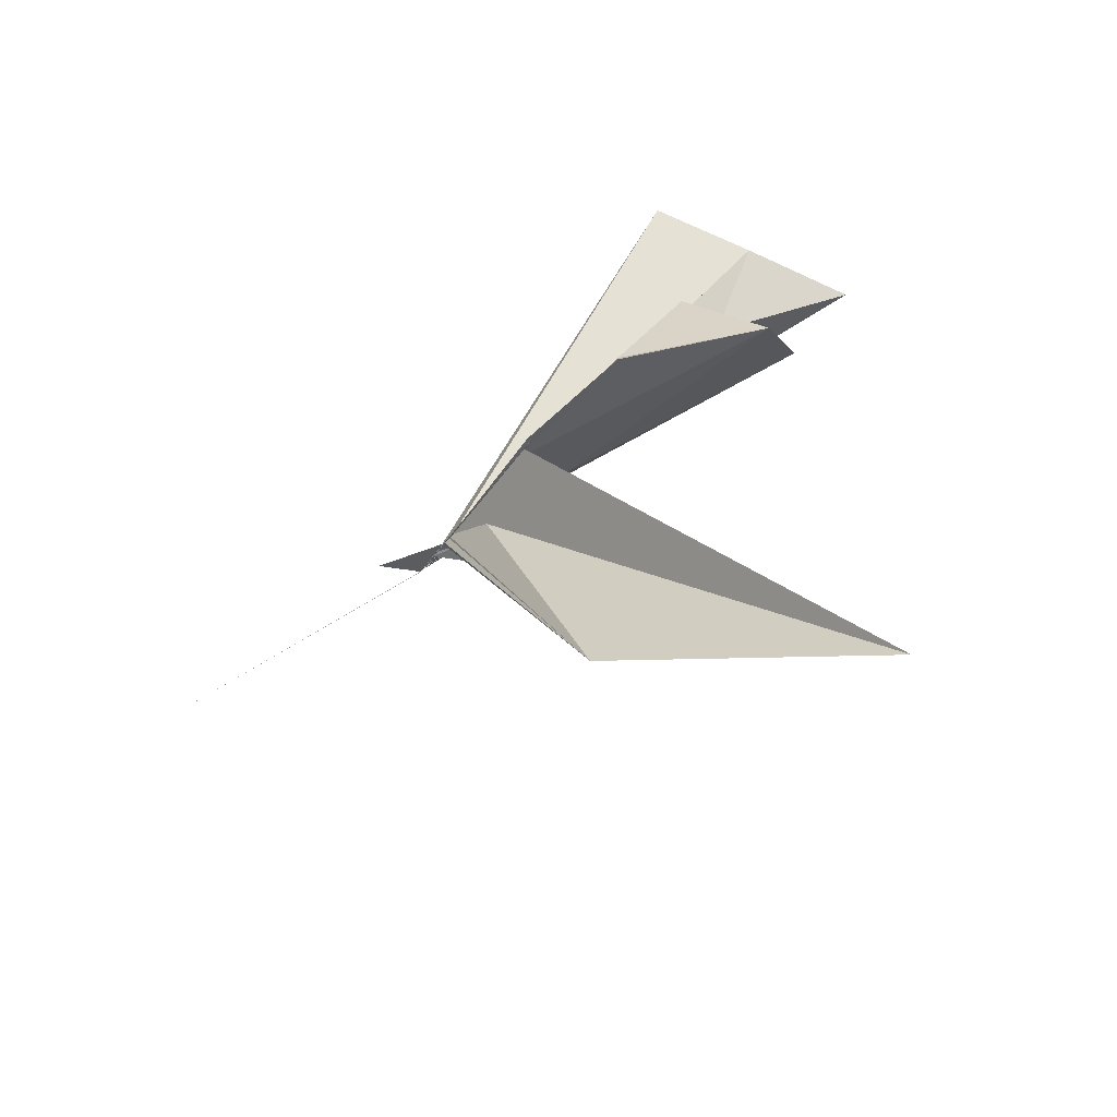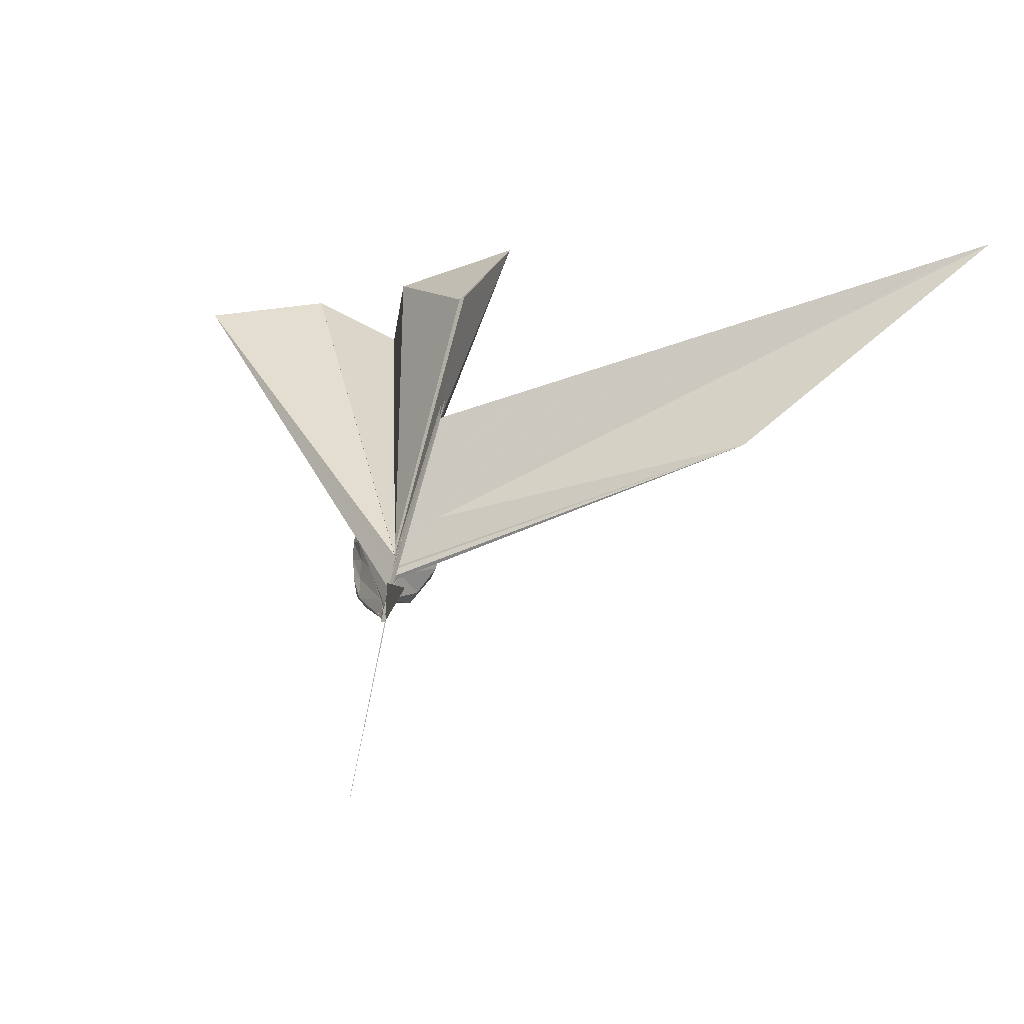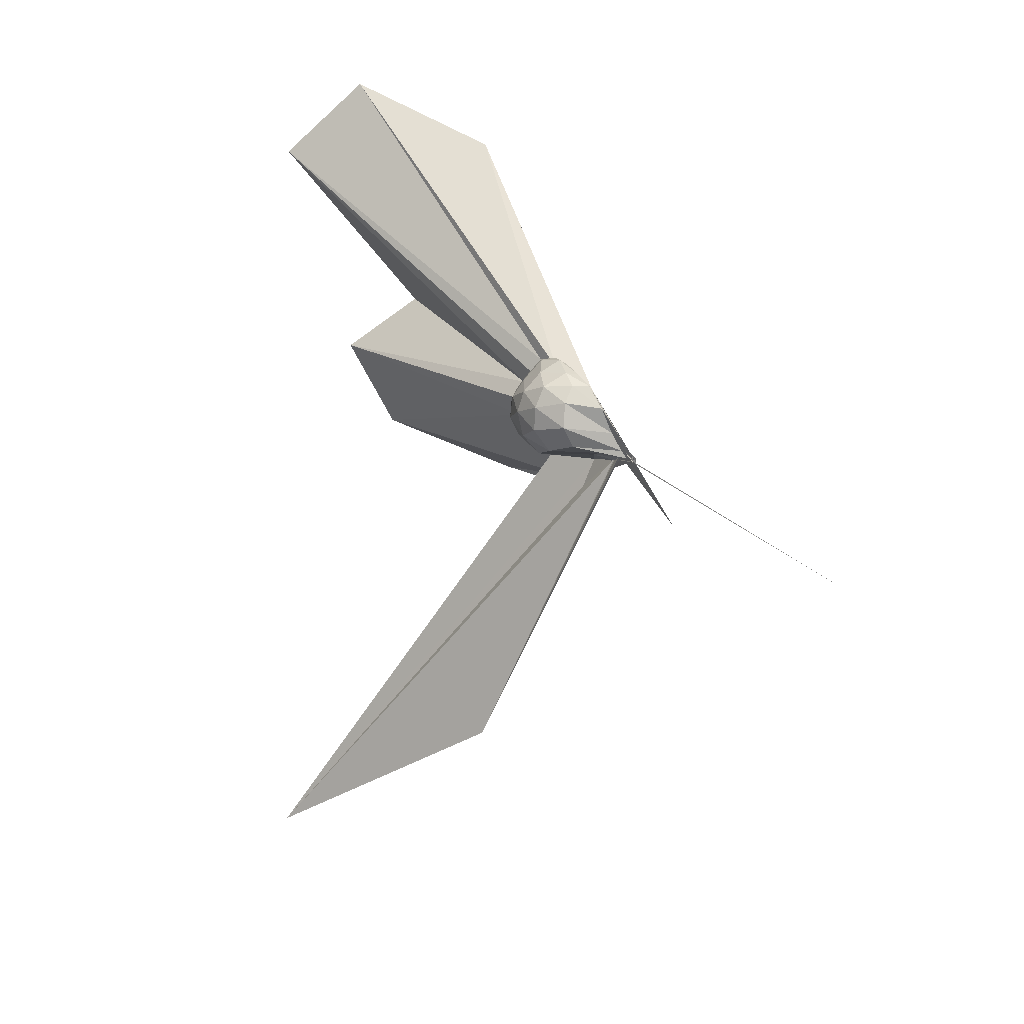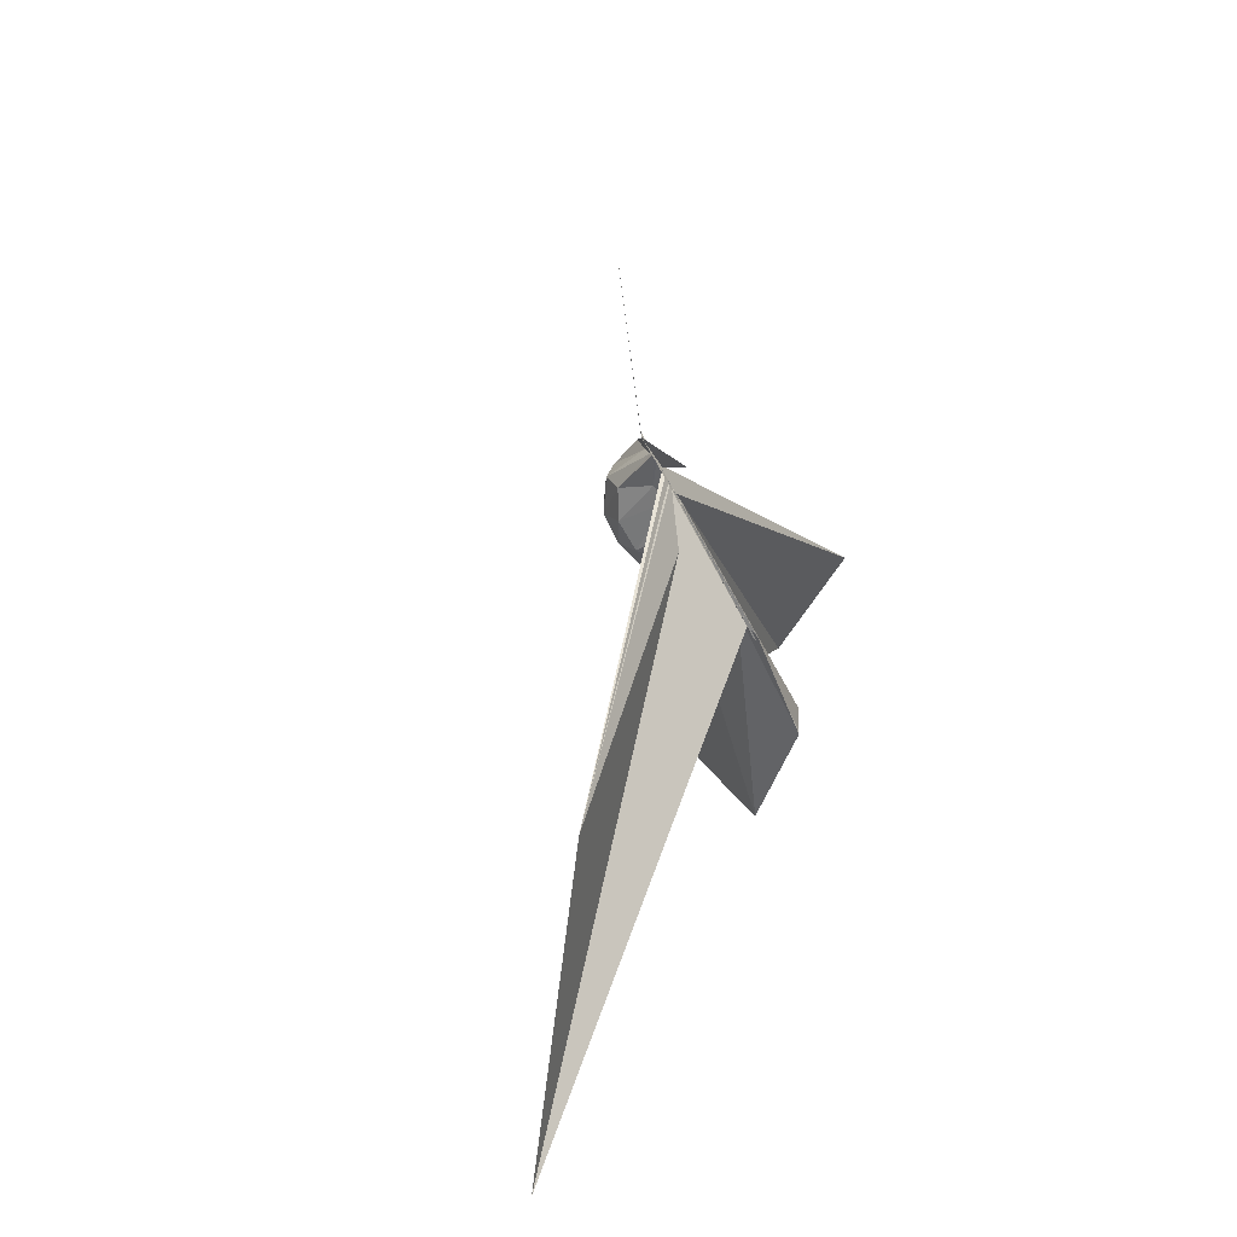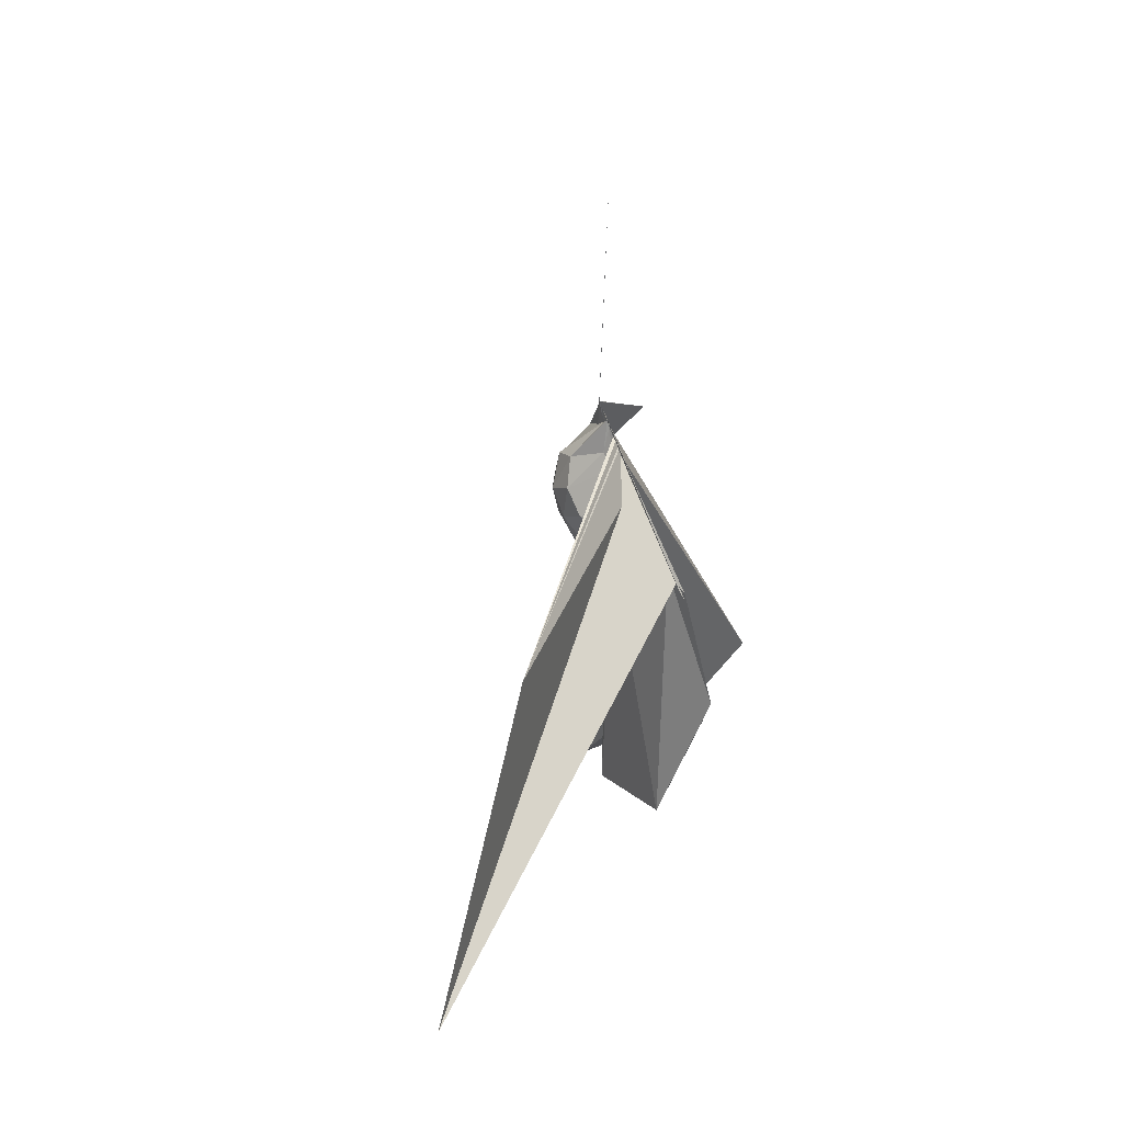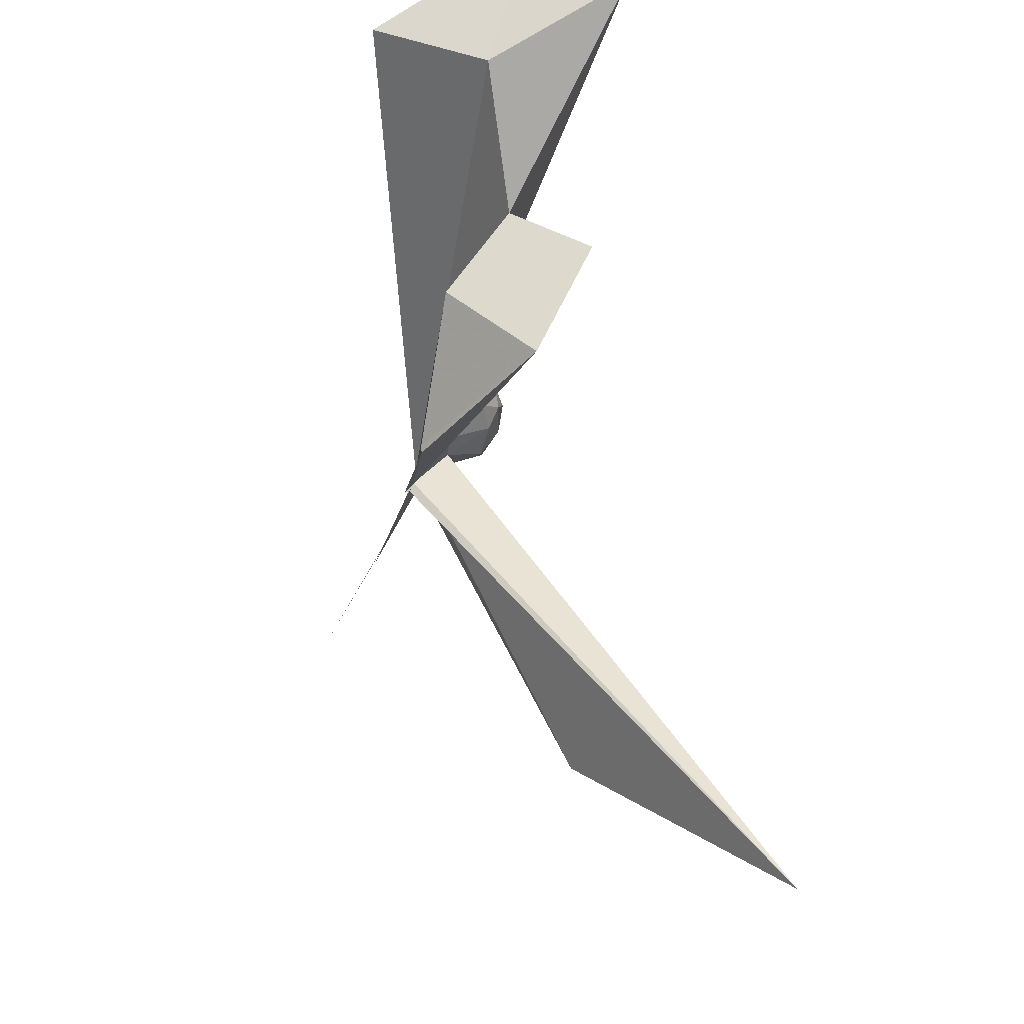
<metadata>
{"format":"obj","ext":"obj","renderer":"f3d","projection":"perspective","resolution":1024,"background":"white","views":[{"elev":-74.4,"azim":-38.0,"up":"+Y"},{"elev":-23.7,"azim":-45.5,"up":"+Z"},{"elev":18.7,"azim":156.3,"up":"+Y"},{"elev":-49.3,"azim":-150.0,"up":"+Y"},{"elev":-68.2,"azim":-156.9,"up":"+Y"},{"elev":68.9,"azim":-3.9,"up":"+Z"}]}
</metadata>
<code>
v -0.03012 -0.1562 -0.05539
v -0.03104 -0.125 -0.2823
v 0.1982 -0.01096 0.2008
v 0.1703 0.038 0.2065
v 0.129 0.08815 0.1993
v 0.09857 0.1303 0.1797
v 0.08403 0.1407 0.1344
v 0.0642 0.1121 0.1344
v -0.03142 -0.1324 -0.1826
v -0.03154 -0.1251 -0.2245
v -0.0316 -0.123 -0.2635
v -0.03185 -0.1248 -0.2669
v -0.03176 -0.1246 -0.2605
v -0.03103 -0.1251 -0.2613
v -0.03148 -0.125 -0.2507
v -0.04885 -0.3753 0.3158
v -0.04893 -0.3768 0.322
v -0.03094 -0.1562 -0.1025
v -0.0475 -0.3561 0.2861
v -0.03479 -0.3077 0.2252
v 0.07955 -0.1626 0.2042
v 0.1837 -0.07037 0.2143
v 0.2246 0.02762 0.1299
v 0.1826 0.0825 0.1299
v 0.1211 0.1448 0.1246
v 0.08723 0.1567 0.08961
v 0.06644 0.1361 0.07217
v 0.0454 0.0894 0.05504
v -0.03136 -0.1248 -0.244
v -0.03089 -0.1216 -0.2605
v -0.03183 -0.1206 -0.2813
v -0.03123 -0.1239 -0.2812
v -0.03173 -0.1244 -0.2813
v -0.03157 -0.1251 -0.2708
v -0.03132 -0.1485 -0.1539
v -0.0318 -0.2808 0.1703
v -0.03469 -0.2767 0.1653
v -0.03124 -0.1494 -0.1249
v 0.8843 -1.678 0.7187
v 0.07052 -0.1921 0.1444
v 0.1986 -0.1112 0.1361
v 0.2309 -0.04509 0.1361
v 0.2261 0.06869 0.03548
v 0.1661 0.1278 0.03564
v 0.09705 0.1629 0.03472
v 0.07859 0.1514 0.02261
v 0.06099 0.09315 -0.0002506
v 0.03055 0.02102 -0.002935
v -0.03141 -0.124 -0.2659
v -0.03155 -0.1241 -0.2812
v -0.03189 -0.119 -0.2813
v -0.03089 -0.1225 -0.2813
v -0.03126 -0.1242 -0.2814
v -0.03135 -0.1226 -0.2813
v -0.02988 -0.1527 -0.1289
v -0.02636 -0.1546 -0.1049
v -0.03125 -0.1511 -0.1512
v 0.3648 -1.154 0.07353
v -0.02028 -0.1856 0.003162
v 0.1686 -0.1525 0.03804
v 0.2272 -0.08311 0.04014
v 0.2465 0.0005024 0.04057
v 0.1887 0.1006 -0.04187
v 0.1092 0.1389 -0.04271
v 0.06837 0.131 -0.05427
v 0.06116 0.09741 -0.05827
v 0.02988 0.01322 -0.06201
v -0.03104 -0.1244 -0.2652
v -0.0317 -0.1238 -0.2812
v -0.0315 -0.1207 -0.2812
v -0.03101 -0.1238 -0.2813
v -0.03179 -0.1241 -0.2812
v -0.031 -0.1247 -0.282
v -0.03172 -0.1243 -0.2821
v -0.03125 -0.1236 -0.266
v -0.03153 -0.1249 -0.2424
v -0.03101 -0.1251 -0.1638
v -0.03129 -0.1551 -0.1233
v 0.01613 -0.1462 -0.0671
v 0.1736 -0.1174 -0.05483
v 0.2261 -0.04199 -0.04891
v 0.2225 0.03532 -0.05072
v 0.1112 0.1086 -0.097
v 0.05994 0.1072 -0.1166
v 0.04546 0.08025 -0.1326
v -0.0116 -0.07976 -0.1984
v -0.0314 -0.1051 -0.2265
v -0.03143 -0.1227 -0.2696
v -0.03139 -0.1227 -0.2812
v -0.03119 -0.122 -0.2816
v -0.03098 -0.1228 -0.2812
v -0.03146 -0.1245 -0.2817
v -0.03124 -0.1239 -0.282
v -0.03164 -0.1248 -0.2813
v -0.0312 -0.1241 -0.2812
v -0.1737 -0.3572 -0.2853
v -0.03141 -0.1246 -0.2632
v -0.0311 -0.125 -0.1979
v 0.02206 -0.1242 -0.1214
v 0.1275 -0.08591 -0.1384
v 0.1631 -0.01691 -0.1426
v 0.1491 0.06052 -0.1214
v 0.1636 -0.01359 0.2508
v 0.1292 0.03799 0.2495
v 0.6359 0.7162 1.205
v 0.3921 0.956 1.106
v -0.06136 0.7223 1.029
v -0.03085 -0.1525 -0.1348
v -0.0314 -0.125 -0.2266
v -0.03084 -0.1263 -0.1953
v -0.03109 -0.1248 -0.2031
v -0.03089 -0.1276 -0.1923
v -0.05441 -0.3856 0.335
v -0.03114 -0.1561 -0.08859
v -0.06109 -0.3769 0.3213
v -0.03439 -0.3216 0.2526
v 0.1416 -0.0775 0.2525
v 0.4923 0.03154 0.9929
v 0.2812 0.2093 0.8783
v 0.2469 0.5426 1.128
v -0.03106 -0.1563 -0.08624
v -0.03134 -0.1516 -0.1391
v -0.0312 -0.1507 -0.1418
v -0.03088 -0.1552 -0.1332
v -0.03058 -0.1563 -0.08549
v -6.828e-05 -0.4062 0.6871
v 0.32 -0.2826 1.03
v 0.09372 -0.03413 0.9073
v -0.03105 -0.1562 -0.08422
v -0.03113 -0.1563 -0.08787
v -0.03065 -0.1563 -0.08808
v -0.0002637 -0.3867 0.6875
v 0.04212 0.0439 -0.1751
v -0.01098 -0.06651 -0.2351
v -0.0315 -0.1179 -0.2813
v -0.03117 -0.1245 -0.2817
v -0.03094 -0.1247 -0.2813
v -0.03118 -0.1219 -0.2813
v -0.03181 -0.1249 -0.2813
v -0.03089 -0.1246 -0.2813
v -0.03145 -0.1221 -0.2826
v -0.03134 -0.1246 -0.2813
v -0.03121 -0.123 -0.2823
v -0.0312 -0.125 -0.2787
v -0.03128 -0.1232 -0.2169
v -0.01689 -0.09887 -0.2067
v 0.01115 -0.03897 -0.1887
v -0.03135 -0.1189 -0.279
v -0.03118 -0.125 -0.2817
v -0.03116 -0.1249 -0.2813
v -0.0312 -0.1248 -0.2824
v -0.03111 -0.1203 -0.2817
v -0.3845 -0.3622 -1.049
v -0.03103 -0.1244 -0.2813
v -0.03121 -0.1221 -0.2813
v -0.0314 -0.1032 -0.2814
v -0.03129 -0.1065 -0.2816
v -0.03148 -0.1248 -0.2835
v -0.03142 -0.1249 -0.2824
v -0.03116 -0.1246 -0.2818
v -0.03126 -0.1248 -0.2836
v -0.0313 -0.1248 -0.2823
f 3 23 4
f 4 23 24
f 4 24 5
f 5 24 25
f 5 25 6
f 6 25 26
f 6 26 7
f 7 26 27
f 7 27 8
f 8 27 28
f 8 28 9
f 9 28 29
f 9 29 10
f 10 29 30
f 10 30 11
f 11 30 31
f 11 31 12
f 12 31 32
f 12 32 13
f 13 32 33
f 13 33 14
f 14 33 34
f 14 34 15
f 15 34 35
f 15 35 16
f 16 35 36
f 16 36 17
f 17 36 37
f 17 37 18
f 18 37 38
f 18 38 19
f 19 38 39
f 19 39 20
f 20 39 40
f 20 40 21
f 21 40 41
f 21 41 22
f 22 41 42
f 22 42 3
f 3 42 23
f 23 43 24
f 24 43 44
f 24 44 25
f 25 44 45
f 25 45 26
f 26 45 46
f 26 46 27
f 27 46 47
f 27 47 28
f 28 47 48
f 28 48 29
f 29 48 49
f 29 49 30
f 30 49 50
f 30 50 31
f 31 50 51
f 31 51 32
f 32 51 52
f 32 52 33
f 33 52 53
f 33 53 34
f 34 53 54
f 34 54 35
f 35 54 55
f 35 55 36
f 36 55 56
f 36 56 37
f 37 56 57
f 37 57 38
f 38 57 58
f 38 58 39
f 39 58 59
f 39 59 40
f 40 59 60
f 40 60 41
f 41 60 61
f 41 61 42
f 42 61 62
f 42 62 23
f 23 62 43
f 43 63 44
f 44 63 64
f 44 64 45
f 45 64 65
f 45 65 46
f 46 65 66
f 46 66 47
f 47 66 67
f 47 67 48
f 48 67 68
f 48 68 49
f 49 68 69
f 49 69 50
f 50 69 70
f 50 70 51
f 51 70 71
f 51 71 52
f 52 71 72
f 52 72 53
f 53 72 73
f 53 73 54
f 54 73 74
f 54 74 55
f 55 74 75
f 55 75 56
f 56 75 76
f 56 76 57
f 57 76 77
f 57 77 58
f 58 77 78
f 58 78 59
f 59 78 79
f 59 79 60
f 60 79 80
f 60 80 61
f 61 80 81
f 61 81 62
f 62 81 82
f 62 82 43
f 43 82 63
f 63 83 64
f 64 83 84
f 64 84 65
f 65 84 85
f 65 85 66
f 66 85 86
f 66 86 67
f 67 86 87
f 67 87 68
f 68 87 88
f 68 88 69
f 69 88 89
f 69 89 70
f 70 89 90
f 70 90 71
f 71 90 91
f 71 91 72
f 72 91 92
f 72 92 73
f 73 92 93
f 73 93 74
f 74 93 94
f 74 94 75
f 75 94 95
f 75 95 76
f 76 95 96
f 76 96 77
f 77 96 97
f 77 97 78
f 78 97 98
f 78 98 79
f 79 98 99
f 79 99 80
f 80 99 100
f 80 100 81
f 81 100 101
f 81 101 82
f 82 101 102
f 82 102 63
f 63 102 83
f 103 104 118
f 104 119 118
f 104 105 119
f 105 120 119
f 105 106 120
f 106 107 120
f 107 121 120
f 107 108 121
f 108 122 121
f 108 109 122
f 109 110 122
f 110 123 122
f 110 111 123
f 111 124 123
f 111 112 124
f 112 113 124
f 113 125 124
f 113 114 125
f 114 126 125
f 114 115 126
f 115 116 126
f 116 127 126
f 116 117 127
f 117 118 127
f 117 103 118
f 118 119 128
f 119 129 128
f 119 120 129
f 120 121 129
f 121 130 129
f 121 122 130
f 122 123 130
f 123 131 130
f 123 124 131
f 124 125 131
f 125 132 131
f 125 126 132
f 126 127 132
f 127 128 132
f 127 118 128
f 133 148 134
f 134 148 149
f 134 149 135
f 135 149 150
f 135 150 136
f 136 150 137
f 137 150 151
f 137 151 138
f 138 151 152
f 138 152 139
f 139 152 140
f 140 152 153
f 140 153 141
f 141 153 154
f 141 154 142
f 142 154 143
f 143 154 155
f 143 155 144
f 144 155 156
f 144 156 145
f 145 156 146
f 146 156 157
f 146 157 147
f 147 157 148
f 147 148 133
f 148 158 149
f 149 158 159
f 149 159 150
f 150 159 151
f 151 159 160
f 151 160 152
f 152 160 153
f 153 160 161
f 153 161 154
f 154 161 155
f 155 161 162
f 155 162 156
f 156 162 157
f 157 162 158
f 157 158 148
f 3 4 103
f 103 4 104
f 4 5 104
f 104 5 105
f 5 6 105
f 105 6 106
f 6 7 106
f 7 8 106
f 106 8 107
f 8 9 107
f 107 9 108
f 9 10 108
f 108 10 109
f 10 11 109
f 11 12 109
f 109 12 110
f 12 13 110
f 110 13 111
f 13 14 111
f 111 14 112
f 14 15 112
f 15 16 112
f 112 16 113
f 16 17 113
f 113 17 114
f 17 18 114
f 114 18 115
f 18 19 115
f 19 20 115
f 115 20 116
f 20 21 116
f 116 21 117
f 21 22 117
f 117 22 103
f 22 3 103
f 83 133 84
f 84 133 134
f 84 134 85
f 85 134 135
f 85 135 86
f 86 135 136
f 86 136 87
f 87 136 88
f 88 136 137
f 88 137 89
f 89 137 138
f 89 138 90
f 90 138 139
f 90 139 91
f 91 139 92
f 92 139 140
f 92 140 93
f 93 140 141
f 93 141 94
f 94 141 142
f 94 142 95
f 95 142 96
f 96 142 143
f 96 143 97
f 97 143 144
f 97 144 98
f 98 144 145
f 98 145 99
f 99 145 100
f 100 145 146
f 100 146 101
f 101 146 147
f 101 147 102
f 102 147 133
f 102 133 83
f 128 129 1
f 129 130 1
f 130 131 1
f 131 132 1
f 132 128 1
f 159 158 2
f 160 159 2
f 161 160 2
f 162 161 2
f 158 162 2

</code>
